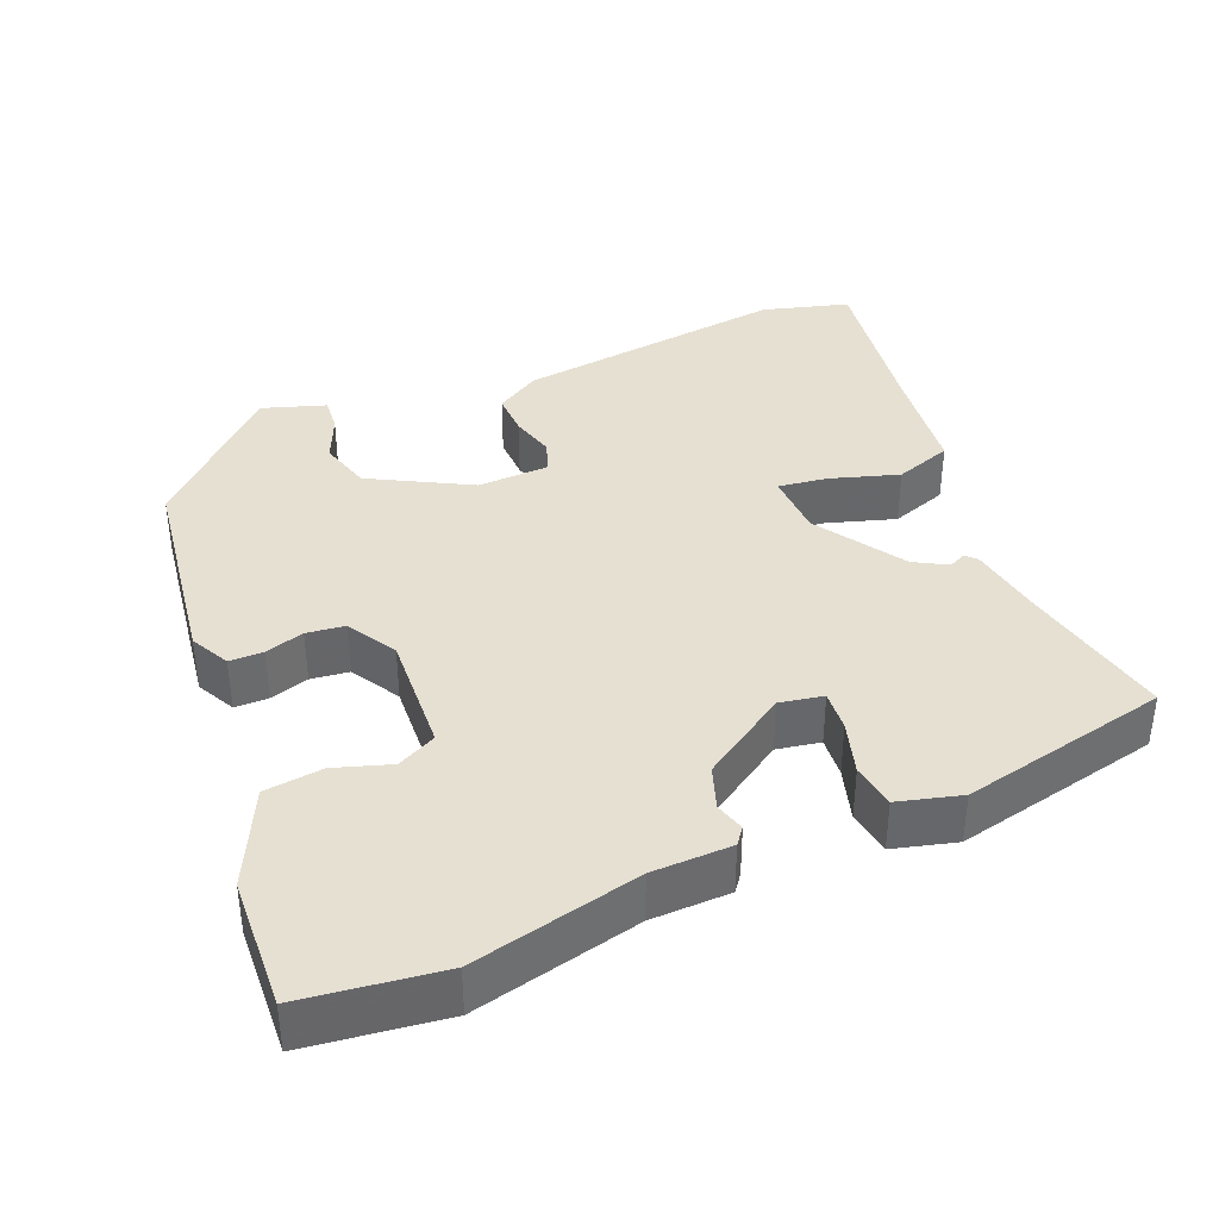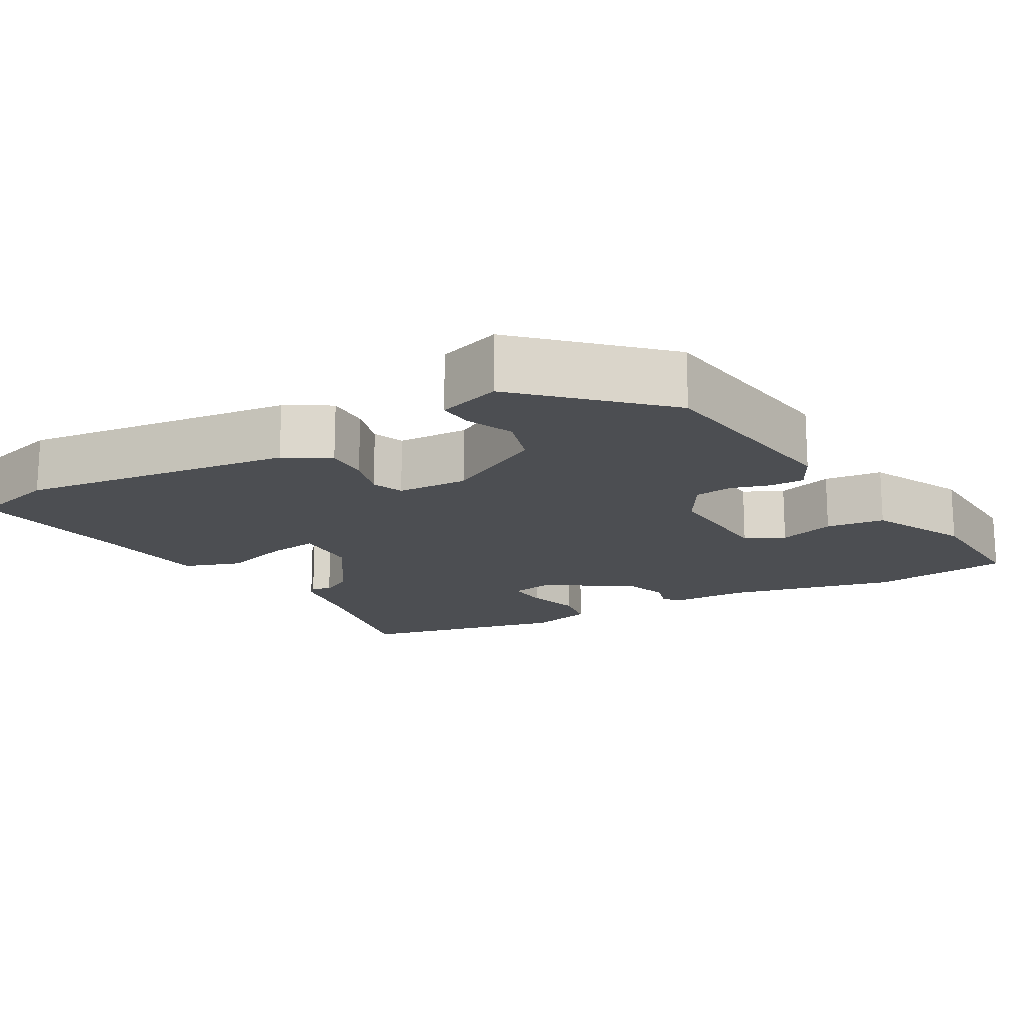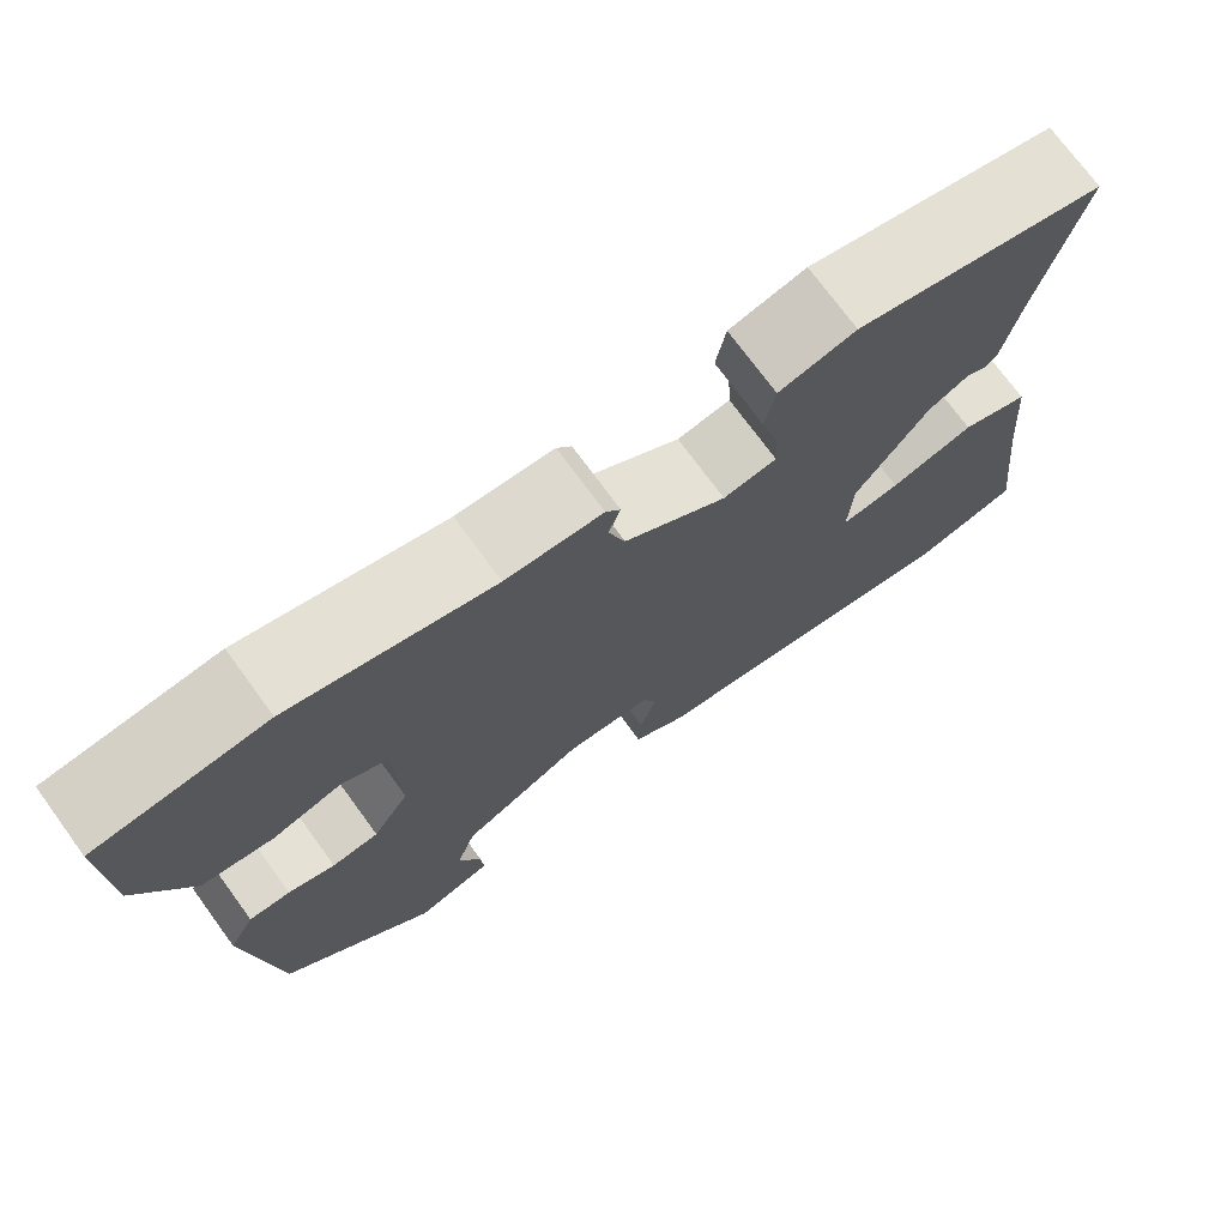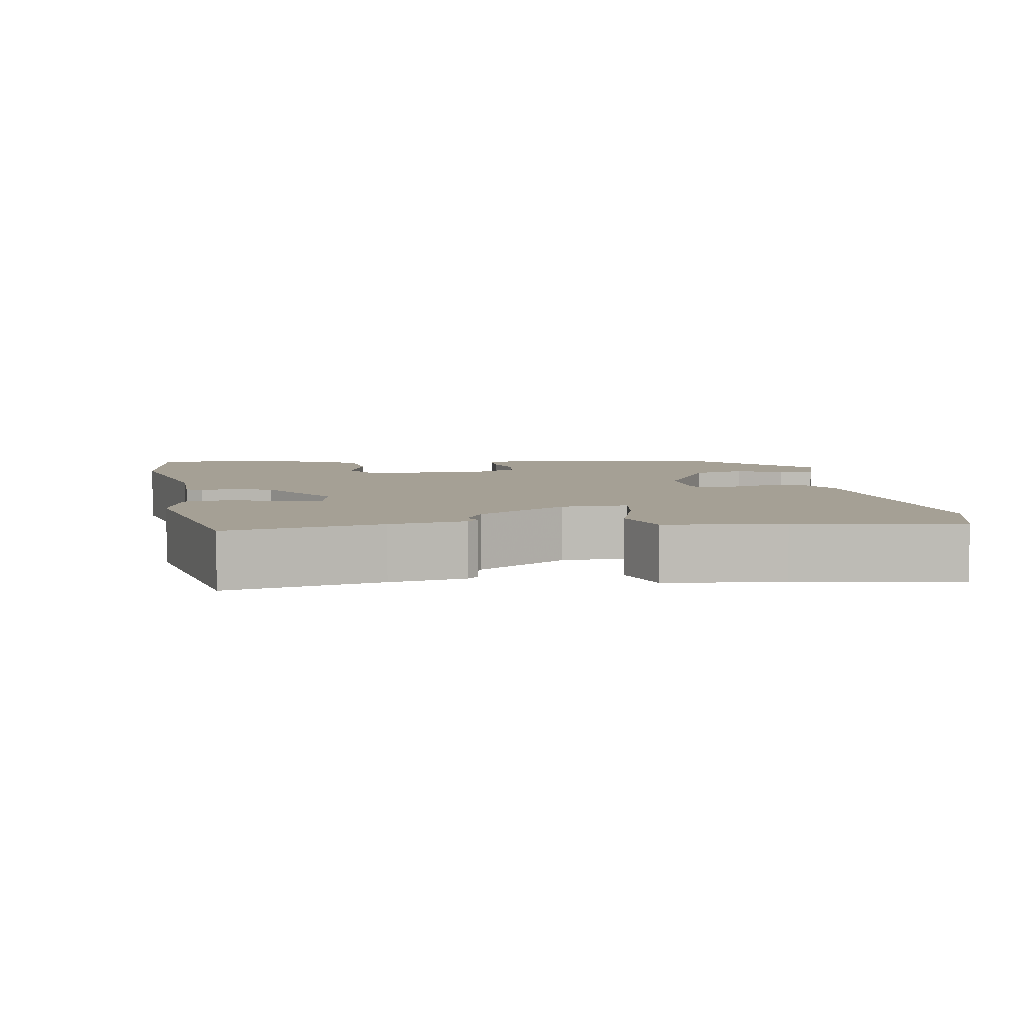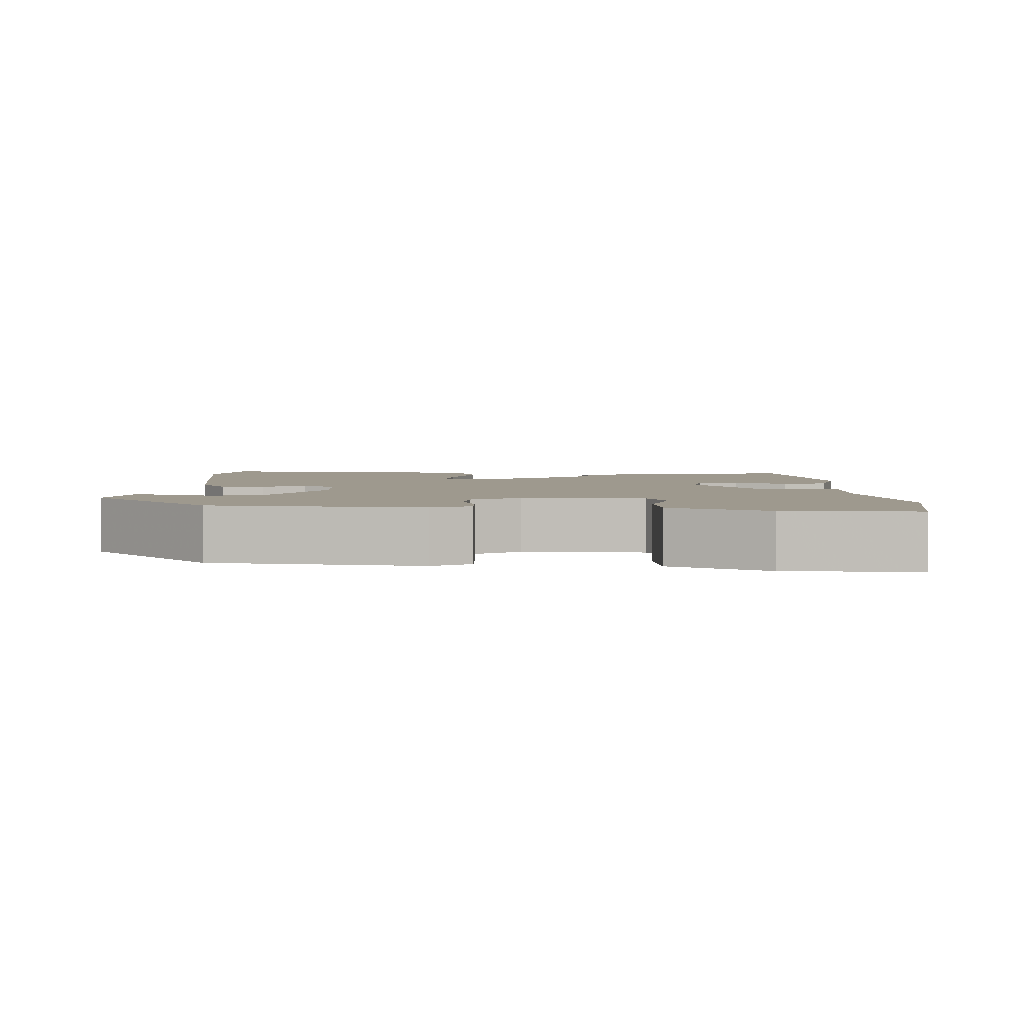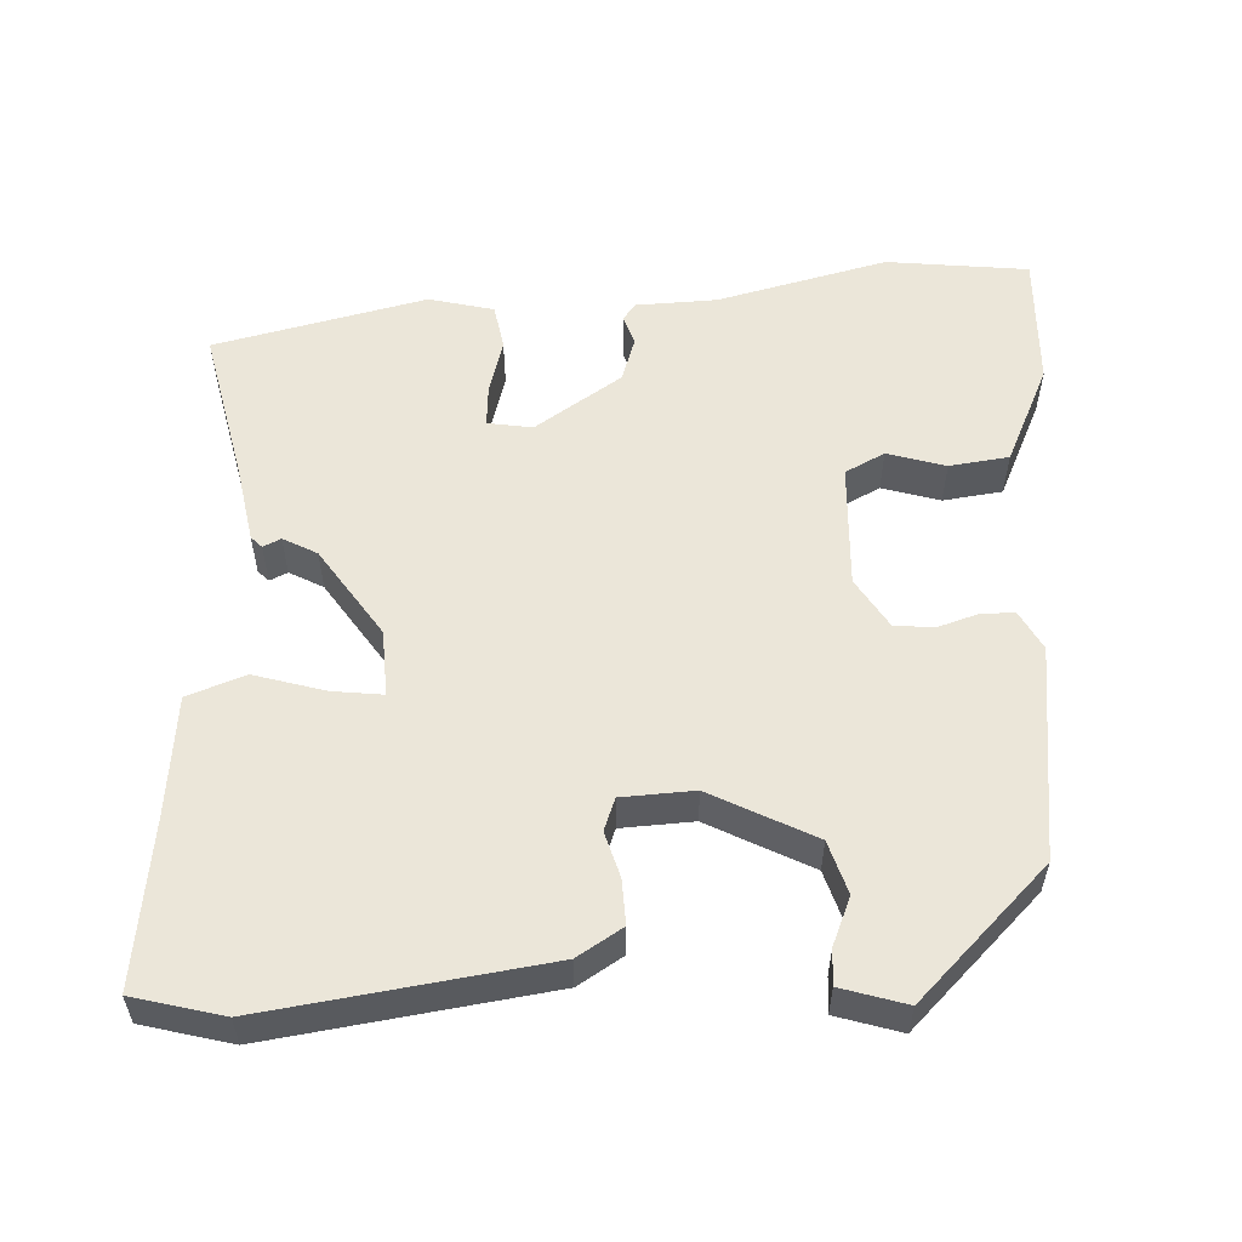
<metadata>
{"format":"obj","ext":"obj","renderer":"f3d","projection":"perspective","resolution":1024,"background":"white","views":[{"elev":38.4,"azim":-21.1,"up":"+Y"},{"elev":-16.7,"azim":-148.9,"up":"+Y"},{"elev":73.5,"azim":-36.2,"up":"+Z"},{"elev":5.9,"azim":82.5,"up":"+Y"},{"elev":3.5,"azim":-87.6,"up":"+Y"},{"elev":56.0,"azim":178.0,"up":"+Y"}]}
</metadata>
<code>
v -0.455 0.07 -0.364
v -0.487 0.07 -0.086
v -0.459 0.07 -0.035
v -0.414 0.07 -0.036
v -0.363 0.07 -0.053
v -0.312 0.07 -0.048
v -0.272 0.07 0.016
v -0.277 0.07 0.177
v -0.328 0.07 0.204
v -0.403 0.07 0.182
v -0.48 0.07 0.193
v -0.538 0.07 0.322
v -0.542 0.07 0.496
v -0.358 0.07 0.515
v -0.138 0.07 0.458
v -0.033 0.07 0.453
v -0.017 0.07 0.431
v -0.03 0.07 0.392
v -0.012 0.07 0.335
v 0.099 0.07 0.259
v 0.157 0.07 0.268
v 0.154 0.07 0.322
v 0.135 0.07 0.393
v 0.146 0.07 0.452
v 0.23 0.07 0.472
v 0.504 0.07 0.405
v 0.457 0.07 0.203
v 0.438 0.07 0.104
v 0.424 0.07 0.09
v 0.401 0.07 0.101
v 0.357 0.07 0.078
v 0.278 0.07 -0.037
v 0.273 0.07 -0.123
v 0.338 0.07 -0.116
v 0.43 0.07 -0.09
v 0.505 0.07 -0.118
v 0.519 0.07 -0.273
v 0.544 0.07 -0.489
v 0.428 0.07 -0.518
v 0.068 0.07 -0.463
v 0.01 0.07 -0.426
v 0.013 0.07 -0.368
v 0.031 0.07 -0.309
v 0.016 0.07 -0.267
v -0.078 0.07 -0.261
v -0.212 0.07 -0.329
v -0.234 0.07 -0.397
v -0.209 0.07 -0.459
v -0.206 0.07 -0.505
v -0.29 0.07 -0.53
v -0.455 0 -0.364
v -0.487 0 -0.086
v -0.459 0 -0.035
v -0.414 0 -0.036
v -0.363 0 -0.053
v -0.312 0 -0.048
v -0.272 0 0.016
v -0.277 0 0.177
v -0.328 0 0.204
v -0.403 0 0.182
v -0.48 0 0.193
v -0.538 0 0.322
v -0.542 0 0.496
v -0.358 0 0.515
v -0.138 0 0.458
v -0.033 0 0.453
v -0.017 0 0.431
v -0.03 0 0.392
v -0.012 0 0.335
v 0.099 0 0.259
v 0.157 0 0.268
v 0.154 0 0.322
v 0.135 0 0.393
v 0.146 0 0.452
v 0.23 0 0.472
v 0.504 0 0.405
v 0.457 0 0.203
v 0.438 0 0.104
v 0.424 0 0.09
v 0.401 0 0.101
v 0.357 0 0.078
v 0.278 0 -0.037
v 0.273 0 -0.123
v 0.338 0 -0.116
v 0.43 0 -0.09
v 0.505 0 -0.118
v 0.519 0 -0.273
v 0.544 0 -0.489
v 0.428 0 -0.518
v 0.068 0 -0.463
v 0.01 0 -0.426
v 0.013 0 -0.368
v 0.031 0 -0.309
v 0.016 0 -0.267
v -0.078 0 -0.261
v -0.212 0 -0.329
v -0.234 0 -0.397
v -0.209 0 -0.459
v -0.206 0 -0.505
v -0.29 0 -0.53
f 47 48 49 50
f 46 47 50 1
f 45 46 1 2
f 44 45 2 3
f 40 41 42 43
f 38 39 40 43
f 37 38 43 44
f 34 35 36 37
f 33 34 37 44
f 32 33 44
f 31 32 44
f 27 28 29 30
f 27 30 31
f 22 23 24 25
f 21 22 25 26
f 15 16 17 18
f 15 18 19
f 14 15 19
f 13 14 19 20
f 9 10 11 12
f 8 9 12 13
f 44 3 4 5
f 44 5 6
f 31 44 6 7
f 21 26 27 31
f 20 21 31 7
f 8 13 20
f 7 8 20
f 100 99 98 97
f 51 100 97 96
f 52 51 96 95
f 53 52 95 94
f 93 92 91 90
f 93 90 89 88
f 94 93 88 87
f 87 86 85 84
f 94 87 84 83
f 94 83 82
f 94 82 81
f 80 79 78 77
f 81 80 77
f 75 74 73 72
f 76 75 72 71
f 68 67 66 65
f 69 68 65
f 69 65 64
f 70 69 64 63
f 62 61 60 59
f 63 62 59 58
f 55 54 53 94
f 56 55 94
f 57 56 94 81
f 81 77 76 71
f 57 81 71 70
f 70 63 58
f 70 58 57
f 1 51 52 2
f 2 52 53 3
f 3 53 54 4
f 4 54 55 5
f 5 55 56 6
f 6 56 57 7
f 7 57 58 8
f 8 58 59 9
f 9 59 60 10
f 10 60 61 11
f 11 61 62 12
f 12 62 63 13
f 13 63 64 14
f 14 64 65 15
f 15 65 66 16
f 16 66 67 17
f 17 67 68 18
f 18 68 69 19
f 19 69 70 20
f 20 70 71 21
f 21 71 72 22
f 22 72 73 23
f 23 73 74 24
f 24 74 75 25
f 25 75 76 26
f 26 76 77 27
f 27 77 78 28
f 28 78 79 29
f 29 79 80 30
f 30 80 81 31
f 31 81 82 32
f 32 82 83 33
f 33 83 84 34
f 34 84 85 35
f 35 85 86 36
f 36 86 87 37
f 37 87 88 38
f 38 88 89 39
f 39 89 90 40
f 40 90 91 41
f 41 91 92 42
f 42 92 93 43
f 43 93 94 44
f 44 94 95 45
f 45 95 96 46
f 46 96 97 47
f 47 97 98 48
f 48 98 99 49
f 49 99 100 50
f 50 100 51 1

</code>
